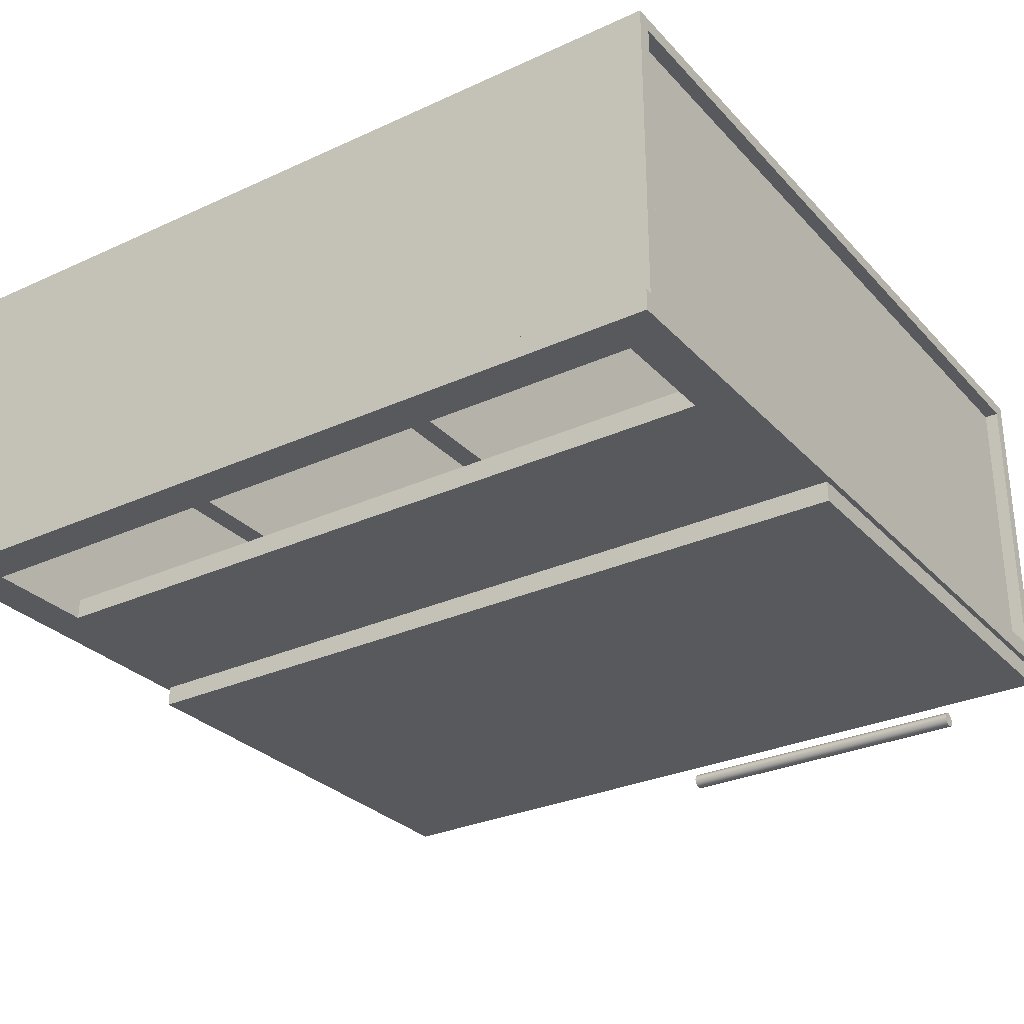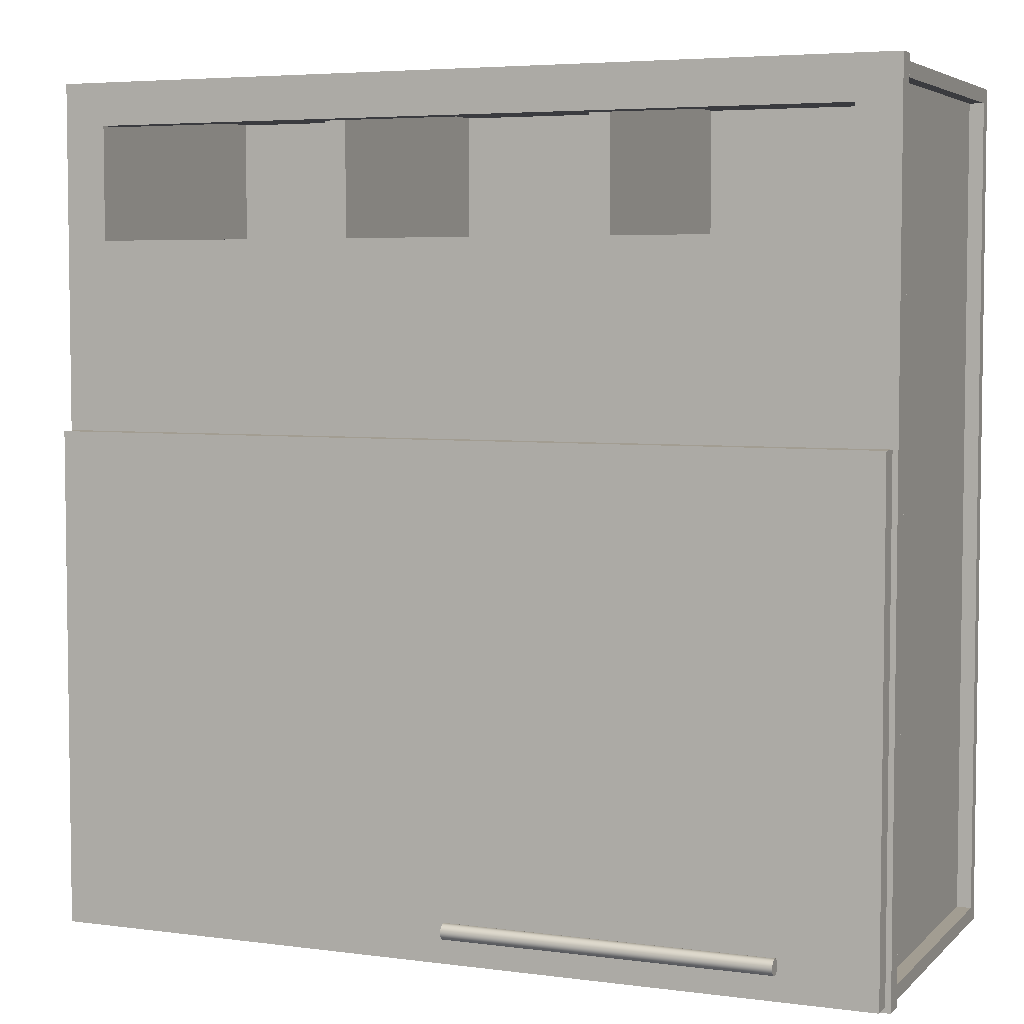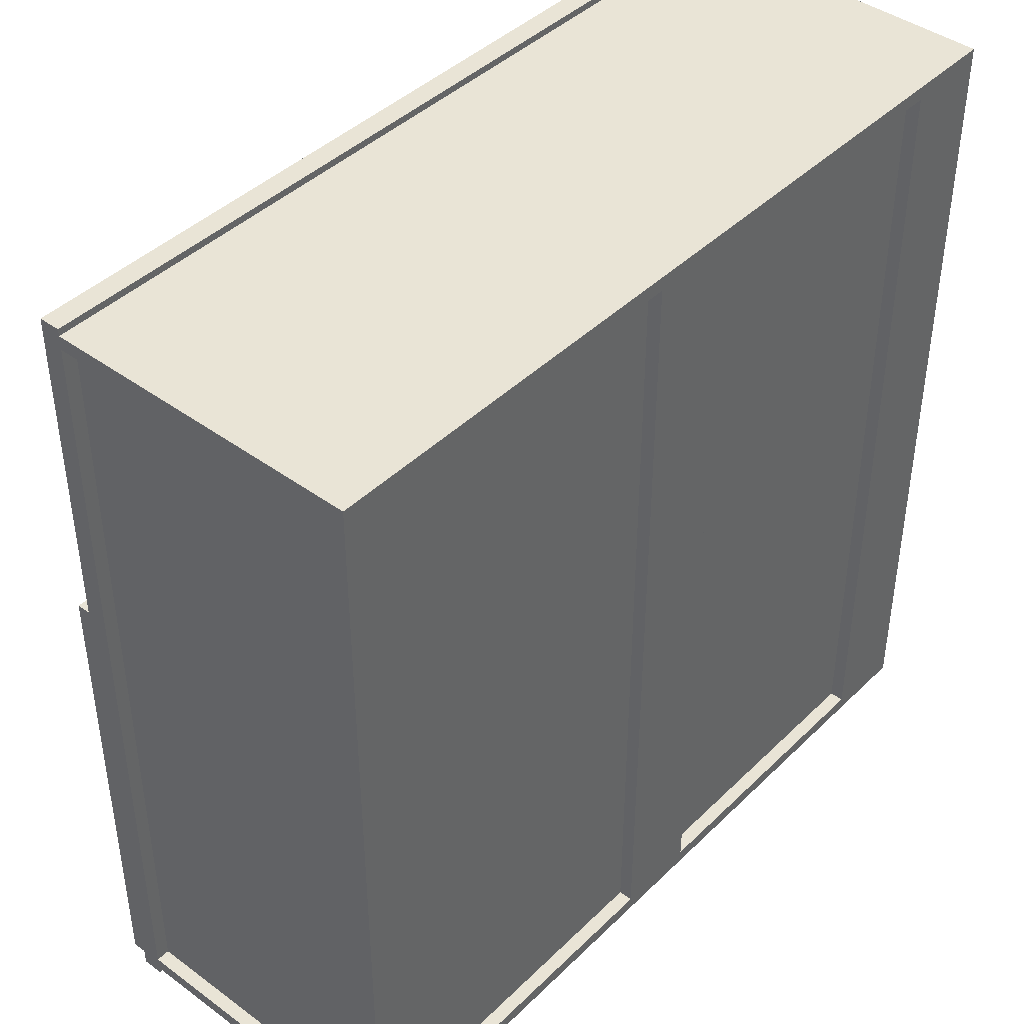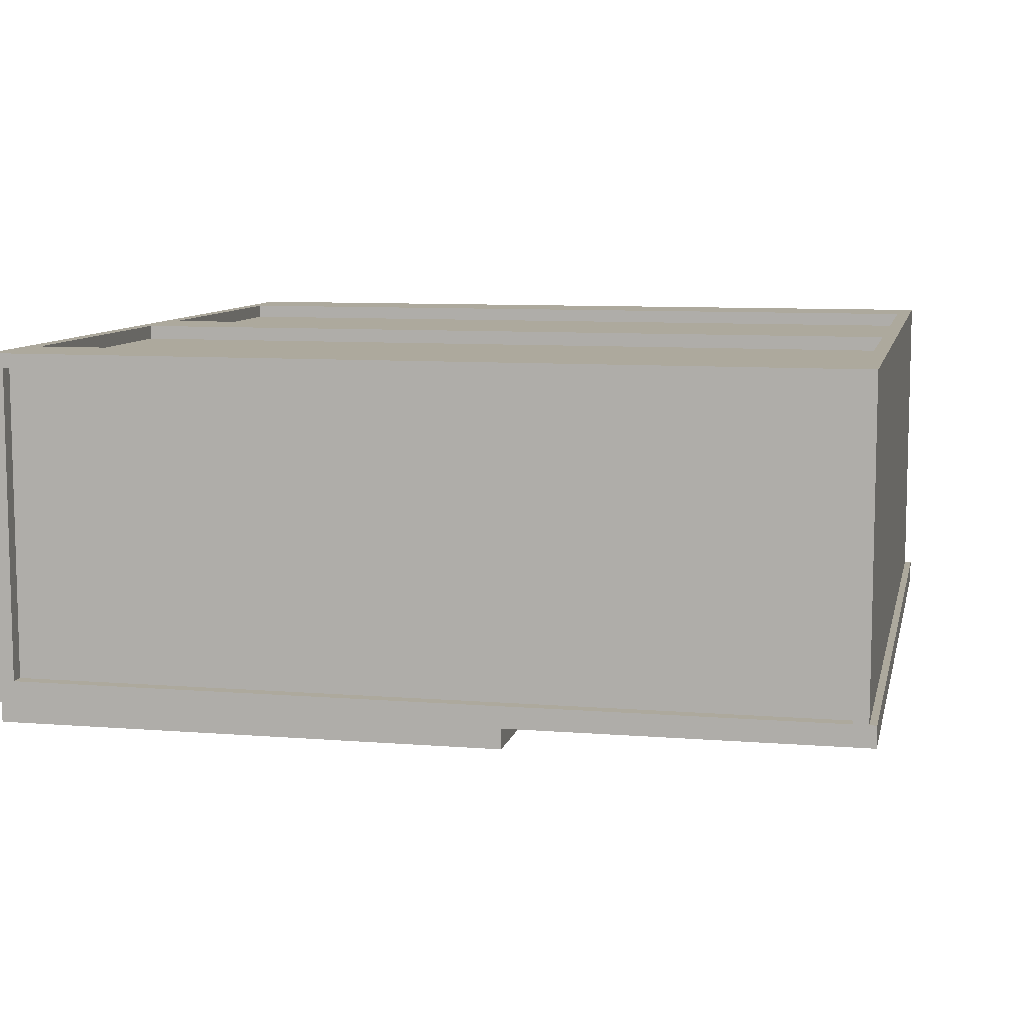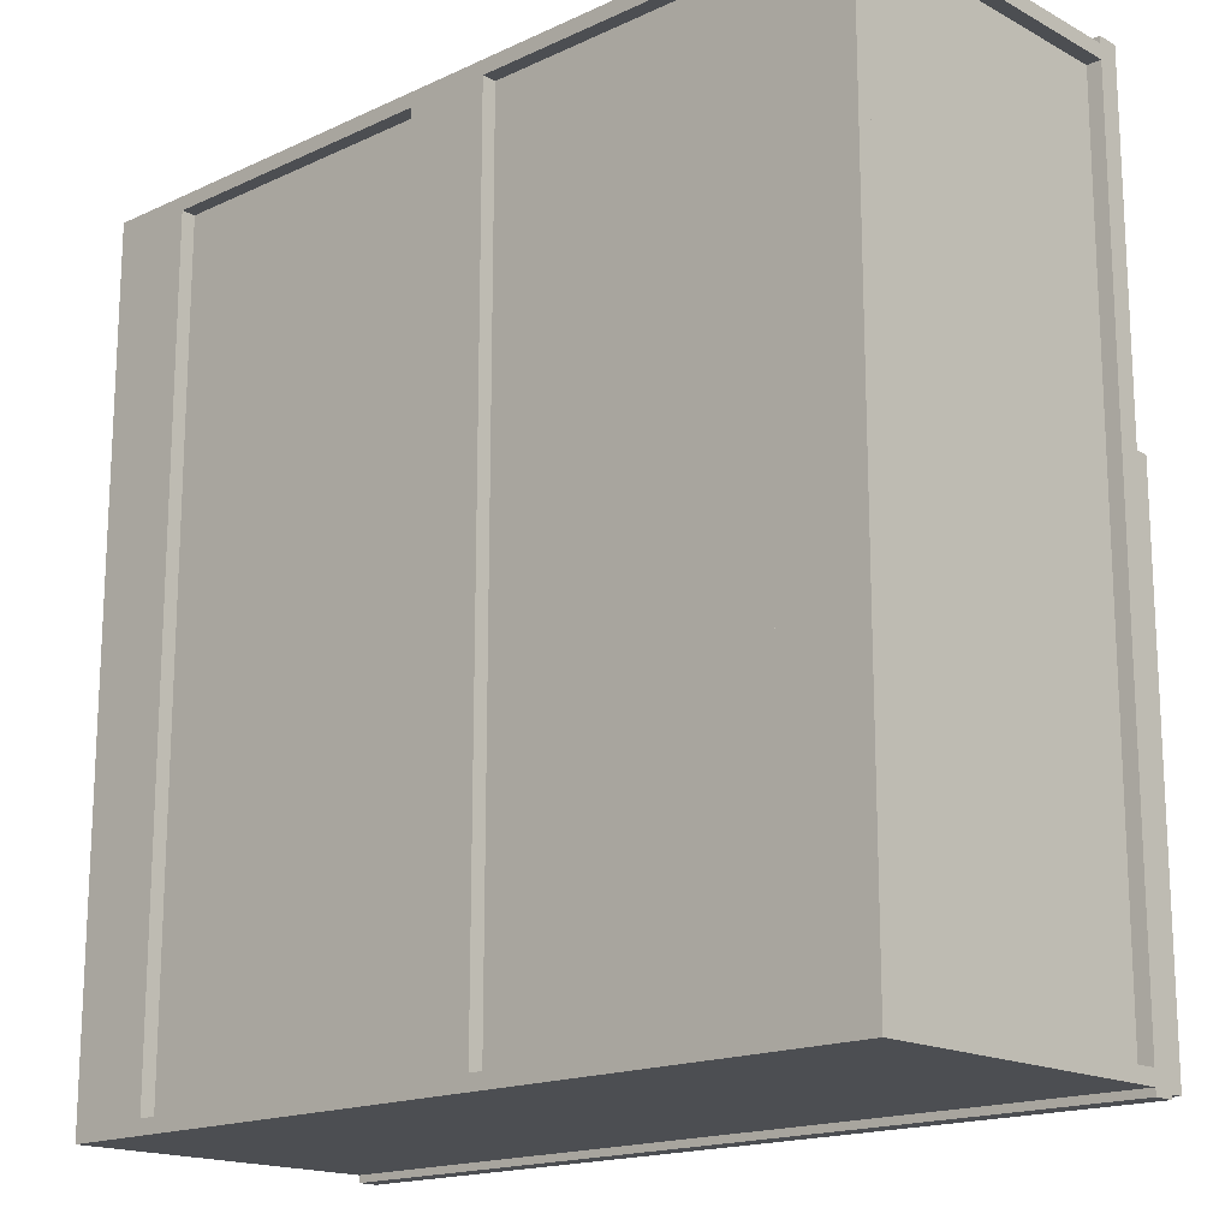
<metadata>
{"format":"obj","ext":"obj","renderer":"f3d","projection":"perspective","resolution":1024,"background":"white","views":[{"elev":-29.5,"azim":-146.0,"up":"+Z"},{"elev":4.9,"azim":-157.1,"up":"+Y"},{"elev":42.6,"azim":-48.9,"up":"+Y"},{"elev":8.8,"azim":102.1,"up":"+Z"},{"elev":-16.9,"azim":42.9,"up":"+Y"}]}
</metadata>
<code>
v -0.2849 0.3925 0.1766
v -0.2849 -0.2438 -0.06338
v -0.2849 -0.2438 0.1766
v -0.2849 0.3925 -0.06338
v -0.2737 0.3925 -0.06338
v -0.2737 -0.2438 0.1766
v -0.2737 -0.2438 -0.06338
v -0.2737 0.3925 0.1766
v 0.3737 0.3925 0.1766
v 0.3737 -0.2438 0.1878
v 0.3737 -0.2438 0.1766
v 0.3737 0.3925 0.1878
v 0.3067 -0.2438 0.1766
v 0.3067 0.3925 0.1878
v 0.3067 0.3925 0.1766
v 0.3067 -0.2438 0.1878
v -0.2626 0.3757 -0.08013
v -0.2626 -0.227 -0.06338
v -0.2626 -0.227 -0.08013
v -0.2626 0.3757 -0.06338
v -0.2961 -0.227 -0.08013
v -0.2961 0.3757 -0.08013
v -0.2961 0.3757 -0.06338
v -0.2961 -0.227 -0.06338
v 0.3513 0.3925 0.1682
v -0.2737 -0.2438 0.1682
v -0.2737 0.3925 0.1682
v 0.3513 -0.2438 0.1682
v 0.3513 -0.2438 0.1766
v -0.2737 0.3925 0.1766
v -0.2737 -0.2438 0.1766
v 0.3513 0.3925 0.1766
v -0.2961 -0.2438 0.1878
v 0.3737 -0.2438 -0.06338
v -0.2961 -0.2438 -0.06338
v -0.2961 -0.2549 -0.06338
v 0.3737 -0.2549 0.1878
v -0.2961 -0.2549 0.1878
v 0.3737 -0.2549 -0.06338
v -0.2961 0.3925 -0.06338
v 0.3737 0.3925 -0.06338
v -0.2961 0.3925 0.1878
v 0.3737 0.3925 0.1878
v -0.2961 0.4036 -0.06338
v 0.3737 0.4036 0.1878
v -0.2961 0.4036 0.1878
v 0.3737 0.4036 -0.06338
v -0.2961 0.4092 -0.06338
v -0.2961 0.3757 -0.06338
v 0.3737 0.4092 -0.06338
v -0.2961 0.4092 -0.08013
v 0.3737 0.3757 -0.06338
v -0.2961 0.3757 -0.08013
v 0.3737 0.3757 -0.08013
v 0.3737 0.4092 -0.08013
v 0.3737 -0.2605 -0.06338
v -0.2961 -0.2605 -0.06338
v 0.3737 -0.227 -0.06338
v -0.2961 -0.2605 -0.08013
v 0.3737 -0.227 -0.08013
v 0.3737 -0.2605 -0.08013
v 0.3513 0.3925 0.1766
v 0.3513 -0.2438 -0.06338
v 0.3513 -0.2438 0.1766
v 0.3513 0.3925 -0.06338
v 0.3625 0.3925 -0.06338
v 0.3625 -0.2438 0.1766
v 0.3625 -0.2438 -0.06338
v 0.3625 0.3925 0.1766
v 0.3737 0.3757 -0.08013
v 0.3737 0.3757 -0.06338
v 0.3402 -0.227 -0.08013
v 0.3402 0.3757 -0.08013
v 0.3402 0.3757 -0.06338
v 0.3402 -0.227 -0.06338
v 0.07229 0.3925 0.1766
v 0.07229 -0.2438 0.1878
v 0.07229 -0.2438 0.1766
v 0.07229 0.3925 0.1878
v 0.005319 -0.2438 0.1766
v 0.005319 0.3925 0.1878
v 0.005319 0.3925 0.1766
v 0.005319 -0.2438 0.1878
v 0.3402 0.2864 -0.08013
v -0.2626 0.1078 -0.08013
v -0.2626 0.2864 -0.08013
v 0.3402 0.1078 -0.08013
v -0.2626 0.2864 -0.06338
v 0.3402 0.1078 -0.06338
v 0.3402 0.2864 -0.06338
v -0.2626 0.1078 -0.06338
v 0.1541 0.3925 -0.06338
v 0.1541 -0.2438 0.1682
v 0.1541 -0.2438 -0.06338
v 0.1541 0.3925 0.1682
v 0.1374 -0.2438 -0.06338
v 0.1374 0.3925 0.1682
v 0.1374 0.3925 -0.06338
v 0.1374 -0.2438 0.1682
v -0.2291 0.3925 0.1766
v -0.2291 -0.2438 0.1878
v -0.2291 -0.2438 0.1766
v -0.2291 0.3925 0.1878
v -0.2961 -0.2438 0.1766
v -0.2961 0.3925 0.1878
v -0.2961 0.3925 0.1766
v -0.05979 0.3925 -0.06338
v -0.05979 -0.2438 0.1682
v -0.05979 -0.2438 -0.06338
v -0.05979 0.3925 0.1682
v -0.07654 -0.2438 -0.06338
v -0.07654 0.3925 0.1682
v -0.07654 0.3925 -0.06338
v -0.07654 -0.2438 0.1682
v 0.3695 -0.2563 -0.08013
v -0.2919 -0.2563 -0.09687
v 0.3695 -0.2563 -0.09687
v -0.2919 -0.2563 -0.08013
v 0.3695 0.1371 -0.09687
v -0.2919 0.1371 -0.08013
v -0.2919 0.1371 -0.09687
v 0.3695 0.1371 -0.08013
v 0.02834 -0.2174 -0.1237
v 0.02834 -0.2174 -0.13
v 0.02834 -0.2166 -0.1269
v 0.02834 -0.2197 -0.1214
v 0.02834 -0.2197 -0.1323
v 0.02834 -0.2228 -0.1206
v -0.2249 -0.2174 -0.13
v -0.2249 -0.2174 -0.1237
v -0.2249 -0.2166 -0.1269
v -0.2249 -0.2197 -0.1323
v -0.2249 -0.2197 -0.1214
v 0.02834 -0.2228 -0.1331
v -0.2249 -0.2228 -0.1206
v 0.02834 -0.226 -0.1214
v -0.2249 -0.2228 -0.1331
v 0.02834 -0.226 -0.1323
v -0.2249 -0.226 -0.1214
v 0.02834 -0.2283 -0.1237
v -0.2249 -0.226 -0.1323
v 0.02834 -0.2283 -0.13
v -0.2249 -0.2283 -0.1237
v 0.02834 -0.2291 -0.1269
v -0.2249 -0.2283 -0.13
v -0.2249 -0.2291 -0.1269
v -0.2249 -0.2276 -0.123
v -0.2045 -0.2276 -0.09687
v -0.2249 -0.2276 -0.09687
v -0.2045 -0.2276 -0.123
v -0.2249 -0.2181 -0.09687
v -0.2045 -0.226 -0.1214
v -0.2045 -0.2181 -0.09687
v -0.2045 -0.2228 -0.1206
v -0.2045 -0.2197 -0.1214
v -0.2045 -0.2181 -0.123
v -0.2249 -0.2181 -0.123
v 0.02834 -0.2181 -0.09687
v 0.02834 -0.2181 -0.123
v 0.02834 -0.2276 -0.09687
v 0.007952 -0.2181 -0.09687
v 0.007952 -0.2181 -0.123
v 0.007952 -0.2276 -0.09687
v 0.007952 -0.2197 -0.1214
v 0.007952 -0.2276 -0.123
v 0.02834 -0.2276 -0.123
v 0.007952 -0.2228 -0.1206
v 0.007952 -0.226 -0.1214
v -0.08398 -0.04285 0.1766
v -0.08398 -0.2438 0.1766
v -0.0227 -0.04285 0.1766
v -0.0227 -0.2438 0.1766
g mesh1_mesh1-geometry
f 1 2 3
f 2 1 4
g mesh1_mesh1-geometry
f 3 2 1
f 4 1 2
g mesh2_mesh2-geometry
f 5 6 7
f 6 5 8
g mesh2_mesh2-geometry
f 7 6 5
f 8 5 6
g mesh3_mesh3-geometry
f 9 10 11
f 10 9 12
f 13 9 11
f 14 10 12
f 9 13 15
f 10 14 16
f 13 14 15
f 14 13 16
g mesh3_mesh3-geometry
f 11 10 9
f 12 9 10
f 11 9 13
f 12 10 14
f 15 13 9
f 16 14 10
f 15 14 13
f 16 13 14
g mesh4_mesh4-geometry
f 17 18 19
f 18 17 20
f 21 17 19
f 17 21 22
f 21 23 22
f 23 21 24
g mesh4_mesh4-geometry
f 19 18 17
f 20 17 18
f 19 17 21
f 20 18 23
f 22 21 17
f 24 23 18
f 22 23 21
f 24 21 23
g mesh4_mesh4-geometry
f 23 18 20
f 18 23 24
g mesh5_mesh5-geometry
f 25 26 27
f 26 25 28
g mesh5_mesh5-geometry
f 27 26 25
f 28 25 26
g mesh6_mesh6-geometry
f 29 30 31
f 30 29 32
g mesh6_mesh6-geometry
f 31 30 29
f 32 29 30
g mesh7_mesh7-geometry
f 33 34 35
f 34 33 10
f 36 33 35
f 33 37 10
f 37 34 10
f 33 36 38
f 37 33 38
f 34 37 39
g mesh7_mesh7-geometry
f 35 34 33
f 10 33 34
f 35 33 36
f 10 37 33
f 10 34 37
f 38 36 33
f 38 33 37
f 39 37 34
f 38 37 36
f 39 36 37
g mesh7_mesh7-geometry
f 36 37 38
f 37 36 39
g mesh8_mesh8-geometry
f 40 41 42
f 43 42 41
f 40 42 44
f 43 45 42
f 43 41 45
f 46 44 42
f 46 42 45
f 47 45 41
g mesh8_mesh8-geometry
f 42 41 40
f 41 42 43
f 44 42 40
f 42 45 43
f 45 41 43
f 42 44 46
f 45 42 46
f 41 45 47
f 44 45 46
f 45 44 47
g mesh8_mesh8-geometry
f 46 45 44
f 47 44 45
g mesh9_mesh9-geometry
f 48 49 50
f 48 51 49
f 52 50 49
f 53 49 51
f 52 54 50
f 55 50 54
g mesh9_mesh9-geometry
f 50 49 48
f 49 51 48
f 49 50 52
f 51 50 48
f 51 49 53
f 50 54 52
f 54 49 52
f 50 51 55
f 49 54 53
f 54 51 53
f 54 50 55
f 51 54 55
g mesh9_mesh9-geometry
f 48 50 51
f 52 49 54
f 55 51 50
f 53 54 49
f 53 51 54
f 55 54 51
g mesh10_mesh10-geometry
f 56 24 57
f 24 56 58
f 24 59 57
f 56 60 58
f 59 24 21
f 60 56 61
g mesh10_mesh10-geometry
f 57 24 56
f 58 56 24
f 57 59 24
f 57 56 59
f 58 60 56
f 58 24 60
f 21 24 59
f 61 59 56
f 61 56 60
f 21 60 24
f 21 59 60
f 61 60 59
g mesh10_mesh10-geometry
f 59 56 57
f 60 24 58
f 56 59 61
f 24 60 21
f 60 59 21
f 59 60 61
g mesh1_mesh1-geometry
f 62 63 64
f 63 62 65
g mesh1_mesh1-geometry
f 64 63 62
f 65 62 63
g mesh2_mesh2-geometry
f 66 67 68
f 67 66 69
g mesh2_mesh2-geometry
f 68 67 66
f 69 66 67
g mesh4_mesh4-geometry
f 70 58 60
f 58 70 71
f 72 70 60
f 70 72 73
f 72 74 73
f 74 72 75
g mesh4_mesh4-geometry
f 60 58 70
f 71 70 58
f 60 70 72
f 71 58 74
f 73 72 70
f 75 74 58
f 73 74 72
f 75 72 74
g mesh4_mesh4-geometry
f 74 58 71
f 58 74 75
g mesh3_mesh3-geometry
f 76 77 78
f 77 76 79
f 80 76 78
f 81 77 79
f 76 80 82
f 77 81 83
f 80 81 82
f 81 80 83
g mesh3_mesh3-geometry
f 78 77 76
f 79 76 77
f 78 76 80
f 79 77 81
f 82 80 76
f 83 81 77
f 82 81 80
f 83 80 81
g mesh11_mesh11-geometry
f 84 85 86
f 85 84 87
f 88 84 86
f 89 85 87
f 84 88 90
f 85 89 91
g mesh11_mesh11-geometry
f 86 85 84
f 87 84 85
f 86 84 88
f 87 85 89
f 90 88 84
f 91 89 85
f 90 89 88
f 91 88 89
g mesh11_mesh11-geometry
f 88 89 90
f 89 88 91
g mesh12_mesh12-geometry
f 92 93 94
f 93 92 95
f 96 92 94
f 97 93 95
f 92 96 98
f 93 97 99
f 96 97 98
f 97 96 99
g mesh12_mesh12-geometry
f 94 93 92
f 95 92 93
f 94 92 96
f 95 93 97
f 98 96 92
f 99 97 93
f 98 97 96
f 99 96 97
g mesh3_mesh3-geometry
f 100 101 102
f 101 100 103
f 104 100 102
f 105 101 103
f 100 104 106
f 101 105 33
f 104 105 106
f 105 104 33
g mesh3_mesh3-geometry
f 102 101 100
f 103 100 101
f 102 100 104
f 103 101 105
f 106 104 100
f 33 105 101
f 106 105 104
f 33 104 105
g mesh12_mesh12-geometry
f 107 108 109
f 108 107 110
f 111 107 109
f 112 108 110
f 107 111 113
f 108 112 114
f 111 112 113
f 112 111 114
g mesh12_mesh12-geometry
f 109 108 107
f 110 107 108
f 109 107 111
f 110 108 112
f 113 111 107
f 114 112 108
f 113 112 111
f 114 111 112
g mesh13_mesh13-geometry
f 115 116 117
f 116 115 118
f 117 116 115
f 118 115 116
f 116 119 117
f 117 119 116
f 119 115 117
f 117 115 119
f 115 120 118
f 118 120 115
f 120 116 118
f 118 116 120
f 119 116 121
f 121 116 119
f 115 119 122
f 122 119 115
f 120 115 122
f 122 115 120
f 116 120 121
f 121 120 116
f 120 119 121
f 121 119 120
f 119 120 122
f 122 120 119
g mesh14_mesh14-geometry
f 123 124 125
f 124 123 126
f 124 126 127
f 127 126 128
f 129 130 131
f 130 132 133
f 127 128 134
f 130 129 132
f 133 132 135
f 134 128 136
f 135 132 137
f 134 136 138
f 135 137 139
f 138 136 140
f 139 137 141
f 138 140 142
f 139 141 143
f 142 140 144
f 143 141 145
f 143 145 146
g mesh14_mesh14-geometry
f 125 124 123
f 126 123 124
f 125 131 124
f 123 130 125
f 126 133 123
f 127 126 124
f 129 124 131
f 131 125 130
f 130 123 133
f 126 128 133
f 128 126 127
f 127 124 132
f 129 132 124
f 131 130 129
f 133 132 130
f 135 133 128
f 134 128 127
f 132 137 127
f 132 129 130
f 135 132 133
f 128 136 135
f 136 128 134
f 134 127 137
f 137 132 135
f 139 135 136
f 138 136 134
f 137 141 134
f 139 137 135
f 136 140 139
f 140 136 138
f 138 134 141
f 141 137 139
f 143 139 140
f 142 140 138
f 138 141 142
f 143 141 139
f 143 140 146
f 144 140 142
f 145 142 141
f 145 141 143
f 144 146 140
f 146 145 143
f 142 145 144
f 146 144 145
g mesh14_mesh14-geometry
f 124 131 125
f 125 130 123
f 123 133 126
f 131 124 129
f 130 125 131
f 133 123 130
f 133 128 126
f 132 124 127
f 124 132 129
f 128 133 135
f 127 137 132
f 135 136 128
f 137 127 134
f 136 135 139
f 134 141 137
f 139 140 136
f 141 134 138
f 140 139 143
f 142 141 138
f 146 140 143
f 141 142 145
f 140 146 144
f 144 145 142
f 145 144 146
g mesh15_mesh15-geometry
f 147 148 149
f 148 147 150
f 148 151 149
f 149 139 147
f 152 148 150
f 151 148 153
f 151 133 149
f 149 135 139
f 154 148 152
f 155 153 148
f 156 151 153
f 133 151 157
f 149 133 135
f 155 148 154
f 153 155 156
f 151 156 157
g mesh15_mesh15-geometry
f 149 148 147
f 150 147 148
f 149 151 148
f 147 139 149
f 150 148 152
f 153 148 151
f 149 133 151
f 139 135 149
f 152 148 154
f 148 153 155
f 153 151 156
f 157 151 133
f 135 133 149
f 154 148 155
f 156 155 153
f 157 156 151
g mesh16_mesh16-geometry
f 158 126 159
f 126 158 160
f 159 161 158
f 161 160 158
f 126 160 128
f 161 159 162
f 160 161 163
f 128 160 136
f 164 161 162
f 161 164 163
f 165 160 163
f 136 160 166
f 163 164 167
f 160 165 166
f 163 168 165
f 163 167 168
g mesh16_mesh16-geometry
f 159 126 158
f 160 158 126
f 158 161 159
f 158 160 161
f 128 160 126
f 162 159 161
f 163 161 160
f 136 160 128
f 162 161 164
f 163 164 161
f 163 160 165
f 166 160 136
f 167 164 163
f 166 165 160
f 165 168 163
f 168 167 163
g mesh17_mesh17-geometry
f 169 170 171
f 169 171 170
f 172 171 170
f 172 170 171

</code>
